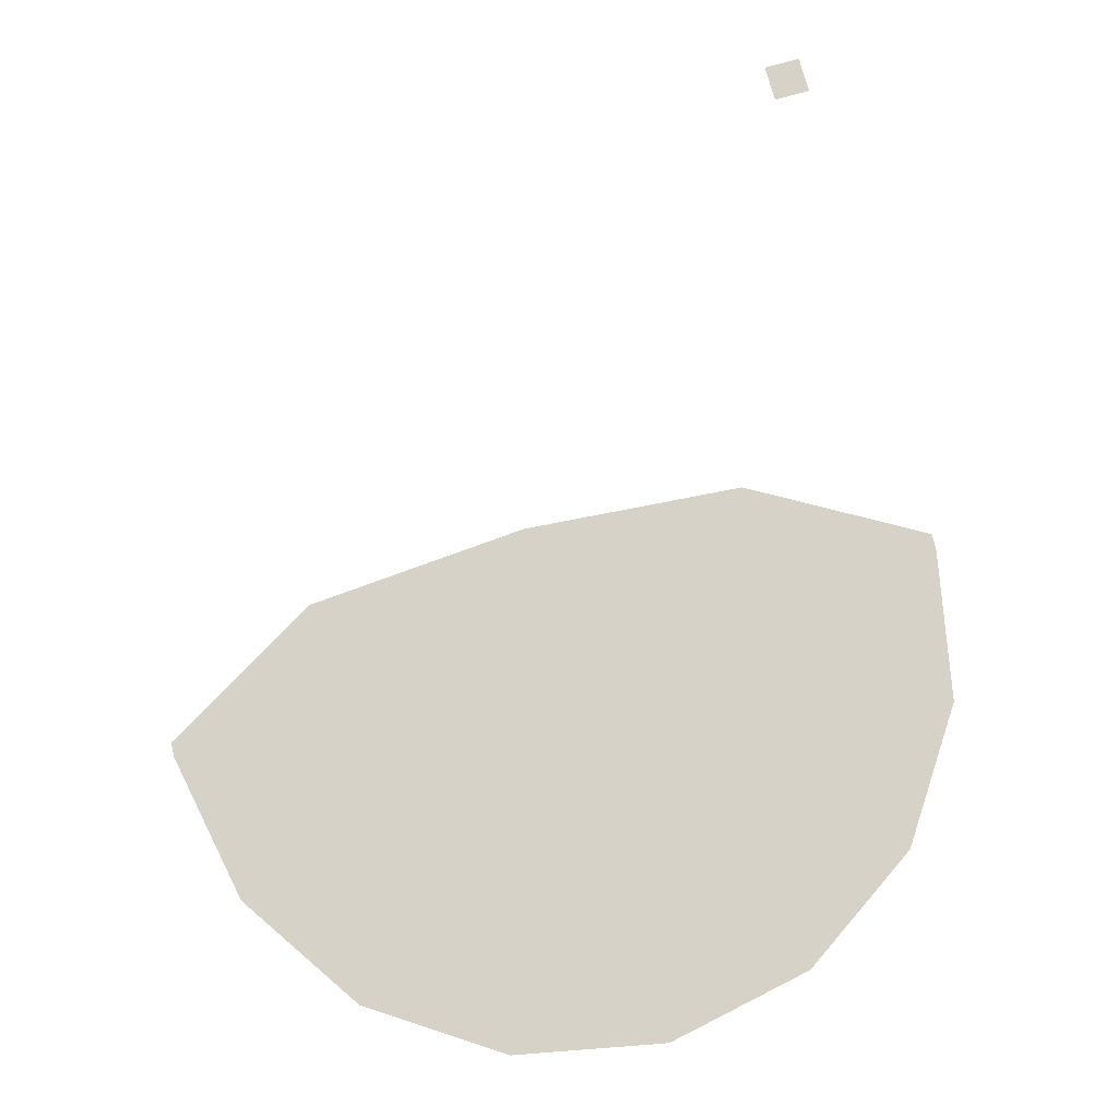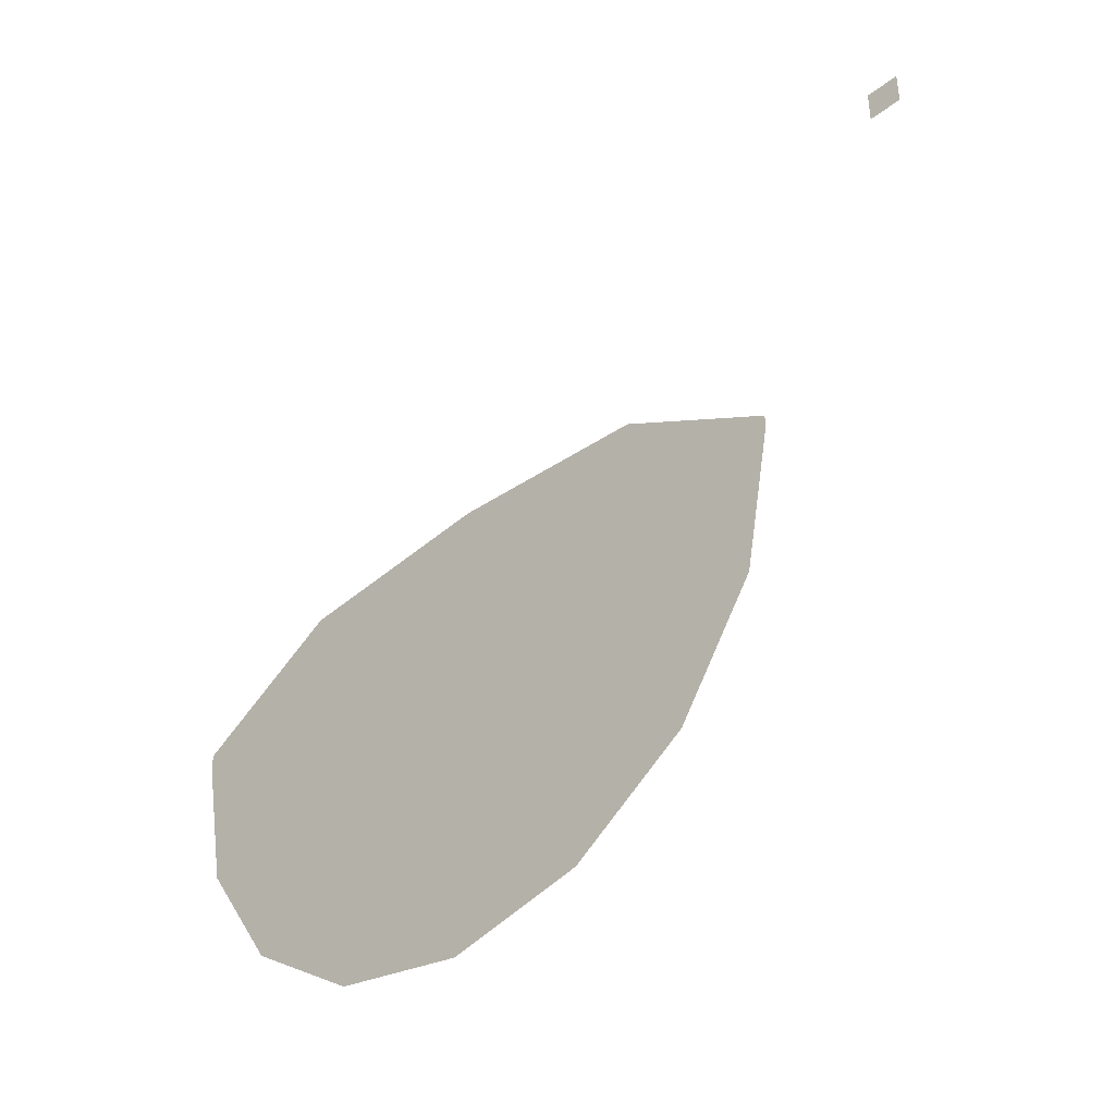
<metadata>
{"format":"obj","ext":"obj","renderer":"f3d","projection":"perspective","resolution":1024,"background":"white","views":[{"elev":77.5,"azim":-15.6,"up":"+Z"},{"elev":-39.6,"azim":43.9,"up":"+Y"}]}
</metadata>
<code>
o CoffeeMachine_25_CoffeeMachine_25_0_GeomSubset_3
v 0.004227 0.05215 -0.2087
v -0.005773 0.05215 -0.2087
v 0.004227 0.06215 -0.2087
v -0.005773 0.06215 -0.2087
v 0.004227 0.05215 -0.2087
v -0.005773 0.05215 -0.2087
v 0.004227 0.06215 -0.2087
v -0.005773 0.06215 -0.2087
v 0.004227 0.05215 -0.2087
v -0.005773 0.05215 -0.2087
v 0.004227 0.06215 -0.2087
v -0.005773 0.06215 -0.2087
v 0.004227 0.05215 -0.2087
v -0.005773 0.05215 -0.2087
v 0.004227 0.06215 -0.2087
v -0.005773 0.06215 -0.2087
v 0.004227 0.05215 -0.2087
v -0.005773 0.05215 -0.2087
v 0.004227 0.06215 -0.2087
v -0.005773 0.06215 -0.2087
v 0.004227 0.05215 -0.2087
v -0.005773 0.05215 -0.2087
v 0.004227 0.06215 -0.2087
v -0.005773 0.06215 -0.2087
v 0.004227 0.05215 -0.2087
v -0.005773 0.05215 -0.2087
v 0.004227 0.06215 -0.2087
v -0.005773 0.06215 -0.2087
v -0.004891 -0.06424 -0.147
v -0.2112 -0.06424 -0.147
v -0.004891 -0.06424 0.1876
v -0.2112 -0.06424 0.1876
v -0.004891 0.183 -0.147
v -0.2112 0.183 -0.147
v -0.2112 -0.06424 0.03104
v -0.004891 -0.06424 0.03104
v -0.004891 0.183 0.03104
v -0.2112 0.183 0.03104
v -0.2112 -0.09683 0.03104
v -0.004891 -0.09683 0.03104
v -0.2112 -0.09683 0.1876
v -0.004891 -0.09683 0.1876
v -0.108 -0.1519 0.1876
v -0.108 0.183 0.03104
v -0.108 0.183 -0.147
v -0.108 -0.031 -0.147
v -0.108 -0.031 0.03104
v -0.108 -0.1519 0.03104
v -0.2112 -0.09683 0.08805
v -0.108 -0.1519 0.08805
v -0.004891 -0.09683 0.08805
v -0.004891 -0.06424 0.08805
v -0.004891 0.183 0.08805
v -0.108 0.183 0.08805
v -0.2112 0.183 0.08805
v -0.2112 -0.06424 0.08805
v -0.2112 -0.09683 0.0754
v -0.108 -0.1519 0.0754
v -0.004891 -0.09683 0.0754
v -0.004891 -0.06424 0.0754
v -0.004891 0.183 0.0754
v -0.108 0.183 0.0754
v -0.2112 0.183 0.0754
v -0.2112 -0.06424 0.0754
v -0.1818 -0.1287 0.1876
v -0.1423 -0.1487 0.1876
v -0.1423 0.183 0.08805
v -0.1818 0.183 0.08805
v -0.1818 0.183 0.03104
v -0.1423 0.183 0.03104
v -0.1818 0.183 -0.147
v -0.1423 0.183 -0.147
v -0.1818 -0.04856 -0.147
v -0.1423 -0.03358 -0.147
v -0.1423 -0.03358 0.03104
v -0.1818 -0.04856 0.03104
v -0.1423 -0.1487 0.03104
v -0.1818 -0.1287 0.03104
v -0.07378 -0.1487 0.1876
v -0.03427 -0.1287 0.1876
v -0.03427 0.183 0.08805
v -0.07378 0.183 0.08805
v -0.07378 0.183 0.03104
v -0.03427 0.183 0.03104
v -0.03427 0.183 -0.147
v -0.07378 0.183 -0.147
v -0.03427 -0.04856 -0.147
v -0.07378 -0.03358 -0.147
v -0.03427 -0.04856 0.03104
v -0.07378 -0.03358 0.03104
v -0.03427 -0.1287 0.03104
v -0.07378 -0.1487 0.03104
v -0.1818 -0.1293 0.08805
v -0.1423 -0.1485 0.08805
v -0.07378 -0.1485 0.08805
v -0.03427 -0.1293 0.08805
v -0.03427 0.183 0.0754
v -0.07378 0.183 0.0754
v -0.1423 0.183 0.0754
v -0.1818 0.183 0.0754
v -0.1818 -0.1293 0.0754
v -0.1423 -0.1485 0.0754
v -0.07378 -0.1485 0.0754
v -0.03427 -0.1293 0.0754
v -0.1818 0.183 0.1876
v -0.1818 0.1156 0.1876
v -0.1423 0.1156 0.1876
v -0.1423 0.183 0.1876
v -0.03427 0.1156 0.1876
v -0.03427 0.183 0.1876
v -0.07378 0.183 0.1876
v -0.07378 0.1156 0.1876
v -0.004891 0.183 0.1876
v -0.004891 0.1156 0.1876
v -0.2112 0.183 0.1876
v -0.2112 0.1156 0.1876
v -0.108 0.1156 0.1876
v -0.108 0.183 0.1876
v -0.2112 0.1156 0.08805
v -0.2112 0.1156 0.0754
v -0.2112 0.1156 0.03104
v -0.2112 0.1156 -0.147
v -0.1818 0.1156 -0.147
v -0.1423 0.1156 -0.147
v -0.108 0.1156 -0.147
v -0.07378 0.1156 -0.147
v -0.03427 0.1156 -0.147
v -0.004891 0.1156 -0.147
v -0.004891 0.1156 0.03104
v -0.004891 0.1156 0.0754
v -0.004891 0.1156 0.08805
v 0.000144 -0.06904 0.0754
v 0.000144 -0.06904 0.08805
v 0.001089 -0.1012 0.0754
v 0.001089 -0.1012 0.08805
v 0.000144 0.1214 0.0754
v 0.000144 0.188 0.0754
v 0.000144 0.1214 0.08805
v 0.000144 0.188 0.08805
v -0.2162 0.188 0.0754
v -0.2162 0.1156 0.0754
v -0.2162 0.188 0.08805
v -0.2162 0.1156 0.08805
v -0.2162 -0.06904 0.0754
v -0.2172 -0.1012 0.0754
v -0.2162 -0.06904 0.08805
v -0.2172 -0.1012 0.08805
v -0.1818 0.188 0.08805
v -0.1423 0.188 0.08805
v -0.1818 0.188 0.0754
v -0.1423 0.188 0.0754
v -0.07378 0.188 0.08805
v -0.03427 0.188 0.08805
v -0.07378 0.188 0.0754
v -0.03427 0.188 0.0754
v -0.1444 -0.1517 0.08805
v -0.1863 -0.1325 0.08805
v -0.1444 -0.1517 0.0754
v -0.1863 -0.1325 0.0754
v -0.02975 -0.1325 0.08805
v -0.07164 -0.1517 0.08805
v -0.02975 -0.1325 0.0754
v -0.07164 -0.1517 0.0754
v -0.108 -0.155 0.0754
v -0.108 -0.155 0.08805
v -0.108 0.188 0.0754
v -0.108 0.188 0.08805
v -0.2112 -0.06424 0.04495
v -0.2112 -0.09683 0.04495
v -0.1818 -0.1287 0.04495
v -0.1423 -0.1487 0.04495
v -0.108 -0.1519 0.04495
v -0.07378 -0.1487 0.04495
v -0.03427 -0.1287 0.04495
v -0.004891 -0.09683 0.04495
v -0.004891 -0.06424 0.04495
v -0.004891 0.1156 0.04495
v -0.004891 0.183 0.04495
v -0.03427 0.183 0.04495
v -0.07378 0.183 0.04495
v -0.108 0.183 0.04495
v -0.1423 0.183 0.04495
v -0.1818 0.183 0.04495
v -0.2112 0.183 0.04495
v -0.2112 0.1156 0.04495
v 0.00017 0.1156 0.03104
v 0.000144 0.188 0.03104
v 0.00017 0.1156 0.04495
v 0.000144 0.188 0.04495
v -0.2162 0.188 0.03104
v -0.2162 0.1156 0.03104
v -0.2162 0.188 0.04495
v -0.2162 0.1156 0.04495
v -0.2156 -0.09854 0.03104
v -0.2156 -0.09854 0.04494
v -0.2162 -0.06424 0.03104
v -0.2162 -0.06424 0.04495
v 0.00017 -0.06424 0.03104
v -0.0005 -0.09854 0.03104
v -0.0005 -0.09854 0.04494
v 0.00017 -0.06424 0.04495
v -0.1818 0.188 0.03104
v -0.1423 0.188 0.03104
v -0.1423 0.188 0.04495
v -0.1818 0.188 0.04495
v -0.1848 -0.1326 0.03104
v -0.1437 -0.1535 0.03104
v -0.1848 -0.1327 0.04494
v -0.1437 -0.1535 0.04495
v -0.07378 0.188 0.03104
v -0.03427 0.188 0.03104
v -0.03427 0.188 0.04495
v -0.07378 0.188 0.04495
v -0.0724 -0.1535 0.03104
v -0.03127 -0.1326 0.03104
v -0.0724 -0.1535 0.04495
v -0.03127 -0.1327 0.04494
v -0.108 0.188 0.03104
v -0.108 0.188 0.04495
v -0.108 -0.157 0.03105
v -0.108 -0.157 0.04496
v -0.1751 -0.1197 0.1876
v -0.1392 -0.138 0.1876
v -0.07689 -0.138 0.1876
v -0.04102 -0.1197 0.1876
v -0.01589 -0.06424 0.1876
v -0.01589 -0.09253 0.1876
v -0.2002 -0.06424 0.1876
v -0.2002 -0.09253 0.1876
v -0.108 -0.1409 0.1876
v -0.1818 0.1046 0.1876
v -0.1423 0.1046 0.1876
v -0.07378 0.1046 0.1876
v -0.03427 0.1046 0.1876
v -0.01589 0.1046 0.1876
v -0.2002 0.1046 0.1876
v -0.108 0.1046 0.1876
v -0.1708 -0.1141 0.1876
v -0.1372 -0.1311 0.1876
v -0.1708 -0.06424 0.1876
v -0.1372 -0.06424 0.1876
v -0.07887 -0.1311 0.1876
v -0.04531 -0.1141 0.1876
v -0.07887 -0.06424 0.1876
v -0.04531 -0.06424 0.1876
v -0.02289 -0.06424 0.1876
v -0.02289 -0.08979 0.1876
v -0.1932 -0.06424 0.1876
v -0.1932 -0.08979 0.1876
v -0.108 -0.06424 0.1876
v -0.108 -0.1338 0.1876
v -0.1818 0.09763 0.1876
v -0.1423 0.09763 0.1876
v -0.07378 0.09763 0.1876
v -0.03427 0.09763 0.1876
v -0.02289 0.09763 0.1876
v -0.1932 0.09763 0.1876
v -0.108 0.09763 0.1876
v -0.1967 0.1011 0.183
v -0.1967 -0.06424 0.183
v -0.1967 -0.09116 0.183
v -0.1729 -0.1169 0.183
v -0.1382 -0.1346 0.183
v -0.108 -0.1374 0.183
v -0.07788 -0.1346 0.183
v -0.04316 -0.1169 0.183
v -0.01939 -0.09116 0.183
v -0.01939 -0.06424 0.183
v -0.01939 0.1011 0.183
v -0.03427 0.1011 0.183
v -0.07378 0.1011 0.183
v -0.108 0.1011 0.183
v -0.1423 0.1011 0.183
v -0.1818 0.1011 0.183
v -0.004891 -0.09683 0.1763
v -0.004891 -0.06424 0.1763
v -0.004891 0.1156 0.1763
v -0.004891 0.183 0.1763
v -0.03427 0.183 0.1763
v -0.07378 0.183 0.1763
v -0.108 0.183 0.1763
v -0.1423 0.183 0.1763
v -0.1818 0.183 0.1763
v -0.2112 0.183 0.1763
v -0.2112 0.1156 0.1763
v -0.2112 -0.06424 0.1763
v -0.2112 -0.09683 0.1763
v -0.1818 -0.129 0.1763
v -0.1423 -0.1486 0.1763
v -0.108 -0.1519 0.1763
v -0.07378 -0.1486 0.1763
v -0.03427 -0.129 0.1763
v 0.000672 -0.06424 0.1763
v 0.000672 -0.06424 0.1876
v -6.1e-05 -0.09871 0.1764
v -6.1e-05 -0.09871 0.1876
v 0.000672 0.1156 0.1876
v 0.000672 0.1156 0.1763
v 0.000144 0.188 0.1763
v 0.000144 0.188 0.1876
v -0.03427 0.188 0.1763
v -0.03427 0.188 0.1876
v -0.07378 0.188 0.1763
v -0.07378 0.188 0.1876
v -0.108 0.188 0.1763
v -0.108 0.188 0.1876
v -0.1423 0.188 0.1876
v -0.1423 0.188 0.1763
v -0.1818 0.188 0.1876
v -0.1818 0.188 0.1763
v -0.2162 0.188 0.1876
v -0.2162 0.188 0.1763
v -0.2167 0.1156 0.1876
v -0.2167 0.1156 0.1763
v -0.2167 -0.06424 0.1763
v -0.2167 -0.06424 0.1876
v -0.216 -0.09871 0.1764
v -0.216 -0.09871 0.1876
v -0.1851 -0.1333 0.1764
v -0.1851 -0.133 0.1877
v -0.1438 -0.154 0.1876
v -0.1438 -0.1539 0.1763
v -0.108 -0.1575 0.1763
v -0.108 -0.1575 0.1876
v -0.07227 -0.1539 0.1763
v -0.07227 -0.154 0.1876
v -0.03098 -0.133 0.1877
v -0.03098 -0.1333 0.1764
v 0.2027 -0.07072 -0.1607
v 0.2027 0.07846 0.2002
v 0.2027 -0.06187 -0.03767
v 0.2027 -0.068 -0.09558
v 0.2027 -0.04595 0.02659
v 0.2027 -0.05041 0.01348
v 0.1988 -0.04449 0.01938
v 0.2028 -0.0359 0.02659
v 0.1987 -0.0351 0.01935
v 0.2028 -0.03982 0.01348
v 0.2027 -0.05142 -0.03766
v 0.2027 -0.0573 -0.09558
v 0.2027 -0.06005 -0.1607
v 0.2028 0.09026 0.2002
v 0.2027 -0.000582 0.1036
v 0.2027 -0.03363 0.05365
v 0.2027 -0.02407 0.0514
v 0.2027 0.008922 0.1009
v 0.1965 0.1837 -0.09558
v 0.196 0.1837 -0.1546
v 0.1972 0.1837 -0.03768
v 0.1968 0.1831 0.01311
v 0.1949 0.1831 0.02661
v 0.1942 0.1801 0.01951
v 0.1987 -0.03656 0.02663
v 0.196 -0.03431 0.01928
v 0.1975 -0.03938 0.0125
v 0.1973 -0.05135 -0.03769
v 0.1966 -0.05742 -0.09558
v 0.1961 -0.05996 -0.1555
v 0.1987 0.0851 0.1951
v 0.1971 0.185 0.1937
v 0.199 0.008543 0.1013
v 0.199 -0.02448 0.05167
v 0.1962 0.1837 0.103
v 0.1956 0.1837 0.05333
v 0.2027 0.08018 0.1888
v 0.2027 0.06859 0.1889
v 0.197 0.1848 0.1831
v 0.1987 0.07552 0.1838
v -0.004637 -0.07072 -0.1607
v -0.004637 0.07846 0.2002
v -0.004637 -0.06187 -0.03767
v -0.004637 -0.068 -0.09558
v -0.004637 -0.04595 0.02659
v -0.004637 -0.05041 0.01348
v -0.004637 -0.04449 0.01935
v -0.004637 -0.03645 0.02685
v -0.004637 -0.03468 0.01939
v -0.004637 -0.03978 0.0134
v -0.004637 -0.05138 -0.03767
v -0.004637 -0.05736 -0.09558
v -0.004637 -0.06005 -0.1607
v -0.004637 0.09026 0.2002
v -0.004637 -0.000582 0.1036
v -0.004637 -0.03363 0.05365
v -0.004637 -0.02428 0.05153
v -0.004637 0.008732 0.1011
v -0.004637 0.1837 -0.09558
v -0.004637 0.1837 -0.1546
v -0.004637 0.1837 -0.03768
v -0.004637 0.1832 0.01306
v -0.004637 0.1831 0.02663
v -0.004637 0.18 0.01965
v -0.004637 -0.05989 -0.1554
v -0.004637 0.0851 0.1951
v -0.004637 0.185 0.1937
v -0.004637 0.1837 0.103
v -0.004637 0.1837 0.05333
v -0.004637 0.07552 0.1838
v -0.004637 0.06859 0.1889
v -0.004637 0.1848 0.1831
v 0.1931 0.06859 0.1889
v 0.1931 0.07846 0.2002
v 0.004987 0.06859 0.1889
v 0.004987 0.07846 0.2002
v 0.1931 0.08526 0.2002
v 0.004987 0.08579 0.2002
v 0.1931 0.002405 0.1071
v 0.004987 0.002441 0.1072
v 0.1759 0.0202 0.1309
v 0.0216 0.0202 0.1309
v 0.1759 0.06213 0.1826
v 0.0216 0.06213 0.1826
v 0.08723 -0.02136 0.08404
v 0.09001 -0.01909 0.08753
v 0.09418 -0.01756 0.08986
v 0.0991 -0.01703 0.09068
v 0.104 -0.01756 0.08986
v 0.1082 -0.01909 0.08753
v 0.111 -0.02136 0.08404
v 0.1119 -0.02405 0.07992
v 0.111 -0.02674 0.07581
v 0.1082 -0.02902 0.07232
v 0.104 -0.03054 0.06999
v 0.0991 -0.03108 0.06917
v 0.09418 -0.03054 0.06999
v 0.09001 -0.02902 0.07232
v 0.08723 -0.02674 0.07581
v 0.08625 -0.02405 0.07992
v 0.09267 -0.02357 0.08279
v 0.09418 -0.02234 0.08468
v 0.09643 -0.02152 0.08594
v 0.0991 -0.02123 0.08638
v 0.1018 -0.02152 0.08594
v 0.104 -0.02234 0.08468
v 0.1055 -0.02357 0.08279
v 0.106 -0.02503 0.08056
v 0.1055 -0.02649 0.07834
v 0.104 -0.02772 0.07645
v 0.1018 -0.02854 0.07519
v 0.0991 -0.02883 0.07474
v 0.09643 -0.02854 0.07519
v 0.09418 -0.02772 0.07645
v 0.09267 -0.02649 0.07834
v 0.09214 -0.02503 0.08056
v 0.0991 -0.02537 0.08079
v 0.07973 -0.01593 0.0842
v 0.08427 -0.01221 0.08989
v 0.07973 -0.01375 0.08277
v 0.08427 -0.01003 0.08846
v 0.09107 -0.009723 0.09369
v 0.09107 -0.007542 0.09227
v 0.09909 -0.008851 0.09503
v 0.09909 -0.00667 0.0936
v 0.1071 -0.009723 0.09369
v 0.1071 -0.007542 0.09227
v 0.1139 -0.01221 0.08989
v 0.1139 -0.01003 0.08846
v 0.1185 -0.01593 0.0842
v 0.1185 -0.01375 0.08277
v 0.1201 -0.02031 0.07748
v 0.1201 -0.01813 0.07606
v 0.1185 -0.0247 0.07077
v 0.1185 -0.02252 0.06934
v 0.1139 -0.02842 0.06507
v 0.1139 -0.02624 0.06365
v 0.1071 -0.03091 0.06127
v 0.1071 -0.02873 0.05985
v 0.09909 -0.03178 0.05993
v 0.09909 -0.0296 0.05851
v 0.09107 -0.03091 0.06127
v 0.09107 -0.02873 0.05985
v 0.08427 -0.02842 0.06507
v 0.08427 -0.02624 0.06365
v 0.07973 -0.0247 0.07077
v 0.07973 -0.02252 0.06934
v 0.07813 -0.02031 0.07748
v 0.07813 -0.01813 0.07606
v 0.08383 -0.01829 0.08371
v 0.08184 -0.0164 0.08346
v 0.08742 -0.01536 0.08819
v 0.08589 -0.01309 0.08854
v 0.09277 -0.0134 0.09119
v 0.09195 -0.01088 0.09193
v 0.0991 -0.01271 0.09224
v 0.09909 -0.0101 0.09312
v 0.1054 -0.0134 0.09119
v 0.1062 -0.01088 0.09193
v 0.1108 -0.01536 0.08819
v 0.1123 -0.01309 0.08854
v 0.1144 -0.01829 0.08371
v 0.1163 -0.0164 0.08346
v 0.1156 -0.02175 0.07842
v 0.1178 -0.02031 0.07748
v 0.1144 -0.02521 0.07313
v 0.1163 -0.02422 0.0715
v 0.1108 -0.02814 0.06864
v 0.1123 -0.02754 0.06642
v 0.1054 -0.03009 0.06564
v 0.1062 -0.02975 0.06303
v 0.0991 -0.03078 0.06459
v 0.09909 -0.03053 0.06184
v 0.09277 -0.03009 0.06564
v 0.09195 -0.02975 0.06303
v 0.08742 -0.02814 0.06864
v 0.08589 -0.02754 0.06642
v 0.08383 -0.02521 0.07313
v 0.08184 -0.02422 0.0715
v 0.08258 -0.02175 0.07842
v 0.08042 -0.02031 0.07748
v 0.0825 -0.01536 0.08246
v 0.08215 -0.01498 0.08238
v 0.08613 -0.01173 0.08736
v 0.08639 -0.01218 0.08733
v 0.08113 -0.01912 0.0767
v 0.08075 -0.01882 0.07651
v 0.09208 -0.009555 0.09069
v 0.09222 -0.01005 0.09059
v 0.09909 -0.008791 0.09186
v 0.09909 -0.009297 0.09174
v 0.1061 -0.009555 0.09069
v 0.106 -0.01005 0.09059
v 0.1121 -0.01173 0.08736
v 0.1118 -0.01218 0.08733
v 0.116 -0.01498 0.08238
v 0.1157 -0.01536 0.08246
v 0.1174 -0.01882 0.07651
v 0.1171 -0.01912 0.0767
v 0.116 -0.02266 0.07063
v 0.1157 -0.02288 0.07095
v 0.1121 -0.02592 0.06565
v 0.1118 -0.02607 0.06607
v 0.1061 -0.02809 0.06232
v 0.106 -0.0282 0.06281
v 0.09909 -0.02885 0.06115
v 0.09909 -0.02894 0.06167
v 0.09208 -0.02809 0.06232
v 0.09222 -0.0282 0.06281
v 0.08613 -0.02592 0.06565
v 0.08639 -0.02607 0.06607
v 0.08215 -0.02266 0.07063
v 0.0825 -0.02288 0.07095
v -0.000436 -0.09267 -0.1545
v -0.008516 -0.1344 -0.1545
v -0.03213 -0.1697 -0.1545
v -0.06746 -0.1934 -0.1545
v -0.1091 -0.2016 -0.1545
v -0.1508 -0.1934 -0.1545
v -0.1862 -0.1697 -0.1545
v -0.2098 -0.1344 -0.1545
v -0.2178 -0.09267 -0.1545
v 0.2163 -0.09262 -0.1545
v 0.2163 0.2016 -0.1545
v -0.2176 0.2016 -0.1545
v -0.000436 0.2016 -0.1545
v -0.1091 0.2016 -0.1545
v -0.008516 -0.1344 -0.1785
v -0.000436 -0.09267 -0.1785
v 0.2163 -0.09262 -0.1785
v 0.2163 0.2016 -0.1785
v -0.000436 0.2016 -0.1785
v -0.1091 0.2016 -0.1785
v -0.2176 0.2016 -0.1785
v -0.2178 -0.09267 -0.1785
v -0.2098 -0.1344 -0.1785
v -0.1862 -0.1697 -0.1785
v -0.1508 -0.1934 -0.1785
v -0.1091 -0.2016 -0.1785
v -0.06746 -0.1934 -0.1785
v -0.03213 -0.1697 -0.1785
v 0.2163 -0.08517 -0.1785
v 0.2163 -0.08517 -0.1545
v -0.000436 -0.08519 -0.1545
v -0.1091 -0.05344 -0.1545
v -0.2177 -0.08519 -0.1545
v -0.2177 -0.08519 -0.1785
v -0.01281 -0.07767 -0.2037
v -0.02267 -0.1286 -0.2037
v -0.02267 -0.1286 -0.1785
v -0.01281 -0.07767 -0.1785
v -0.04294 -0.1589 -0.2037
v -0.04294 -0.1589 -0.1785
v -0.07332 -0.1792 -0.2037
v -0.07332 -0.1792 -0.1785
v -0.1091 -0.1863 -0.2037
v -0.1091 -0.1863 -0.1785
v -0.145 -0.1792 -0.2037
v -0.145 -0.1792 -0.1785
v -0.1754 -0.1589 -0.2037
v -0.1754 -0.1589 -0.1785
v -0.1956 -0.1286 -0.2037
v -0.1956 -0.1286 -0.1785
v -0.2028 -0.07767 -0.2037
v -0.2028 -0.09128 -0.1785
v -0.1091 -0.07767 -0.2037
v 0.2013 -0.07762 -0.2037
v 0.2013 -0.07762 -0.1785
v 0.2013 0.1866 -0.1785
v -0.000436 0.1866 -0.1785
v -0.000436 0.1866 -0.2037
v 0.2013 0.1866 -0.2037
v -0.000436 -0.07231 -0.2037
v 0.2013 -0.07229 -0.2037
v -0.2026 0.1866 -0.2037
v -0.2027 -0.1009 -0.2037
v -0.2026 0.1866 -0.1785
v -0.2027 -0.1009 -0.1785
v 0.2013 -0.05663 -0.1785
v -0.1091 0.1866 -0.1785
v -0.1091 0.1866 -0.2037
v -0.1091 -0.06709 -0.2037
v -0.01154 -0.09205 -0.1545
v -0.01891 -0.1301 -0.1545
v -0.04008 -0.1618 -0.1545
v -0.07177 -0.183 -0.1545
v -0.1091 -0.1904 -0.1545
v -0.1465 -0.183 -0.1545
v -0.1782 -0.1618 -0.1545
v -0.1994 -0.1301 -0.1545
v -0.2067 -0.09206 -0.1545
v -0.1091 -0.05969 -0.1545
v -0.01154 -0.0883 -0.1545
v -0.2066 -0.0883 -0.1545
v -0.01154 -0.09205 -0.159
v -0.1091 -0.09267 -0.159
v -0.01891 -0.1301 -0.159
v -0.04008 -0.1618 -0.159
v -0.07177 -0.183 -0.159
v -0.1091 -0.1904 -0.159
v -0.1465 -0.183 -0.159
v -0.1782 -0.1618 -0.159
v -0.1994 -0.1301 -0.159
v -0.2067 -0.09206 -0.159
v -0.1091 -0.05969 -0.159
v -0.01154 -0.0883 -0.159
v -0.2066 -0.0883 -0.159
v -0.1091 -0.07815 -0.159
v -0.05362 -0.06407 -0.159
v -0.05362 -0.06407 -0.1545
v -0.05362 -0.05783 -0.1545
v -0.1091 0.06973 -0.1545
v -0.1654 -0.05783 -0.1545
v -0.1654 -0.06407 -0.1545
v -0.1654 -0.06407 -0.159
v -0.05362 -0.07815 -0.159
v -0.05362 0.06535 -0.1545
v -0.1654 0.06535 -0.1545
v -0.1654 -0.07815 -0.159
f 13 14 16 15
f 624 623 625 626
f 624 626 627 628
f 624 628 629 630
f 624 630 631 632
f 623 644 637 634
f 647 632 635 643
f 637 644 636 633
f 636 647 643 633
f 623 624 636 644
f 624 632 647 636

</code>
